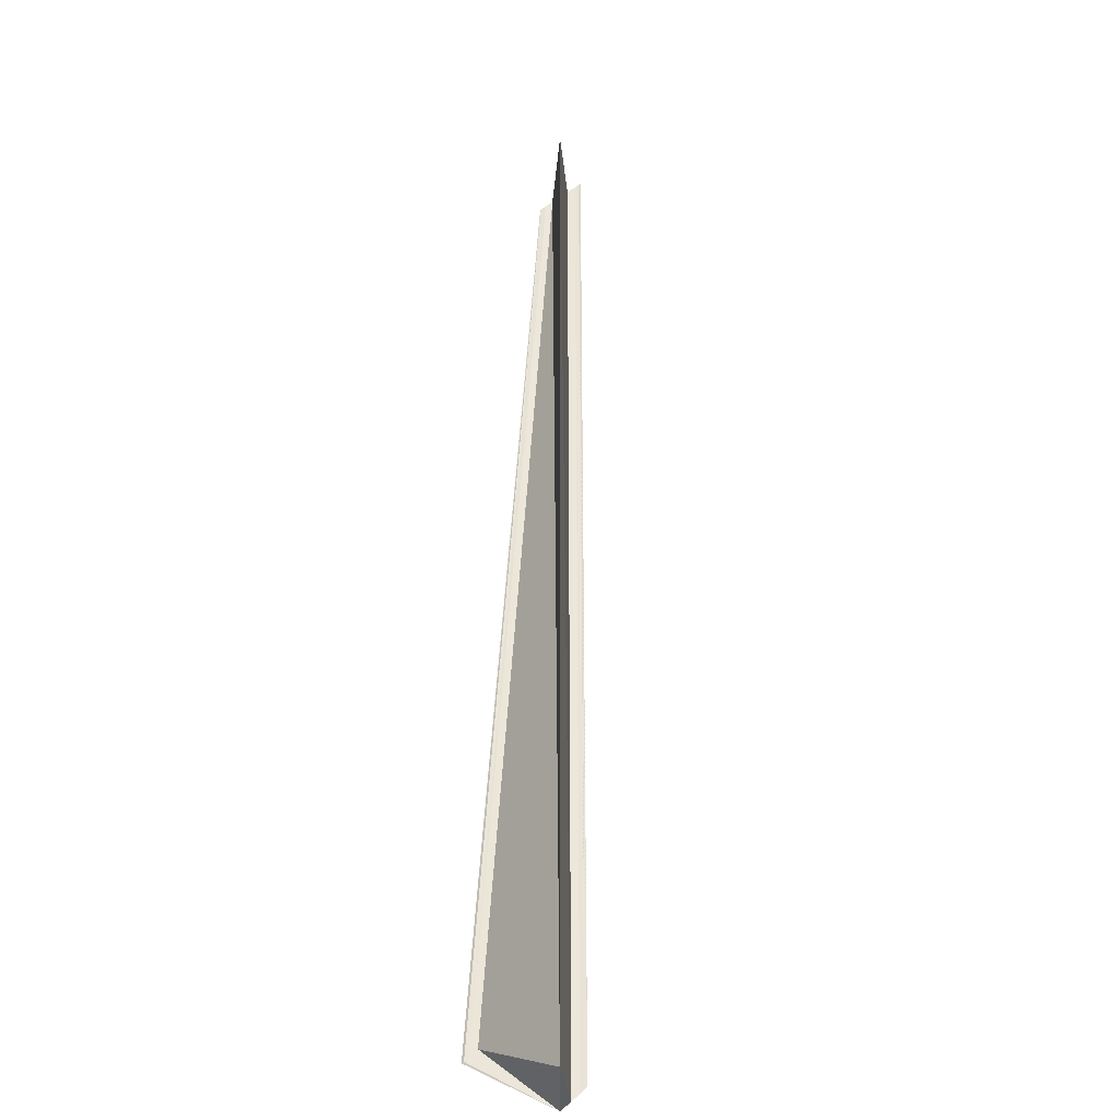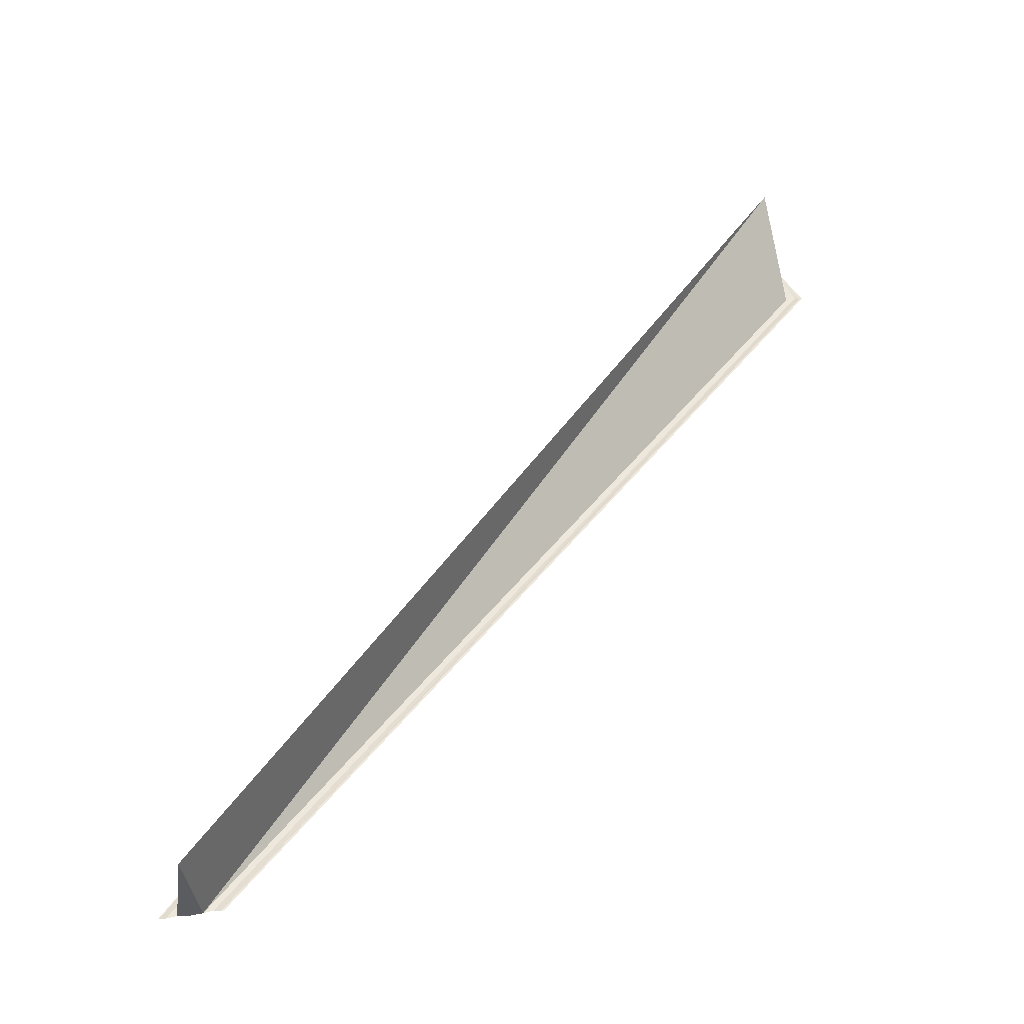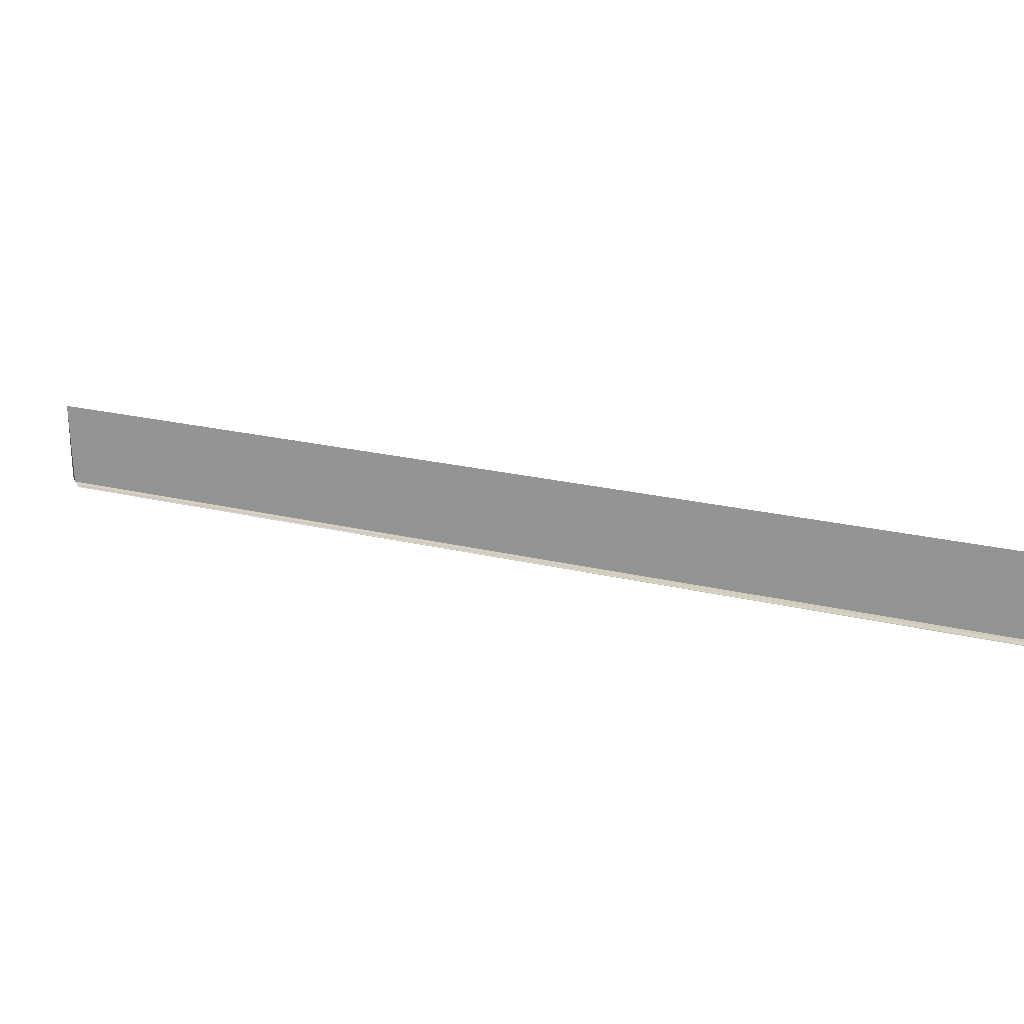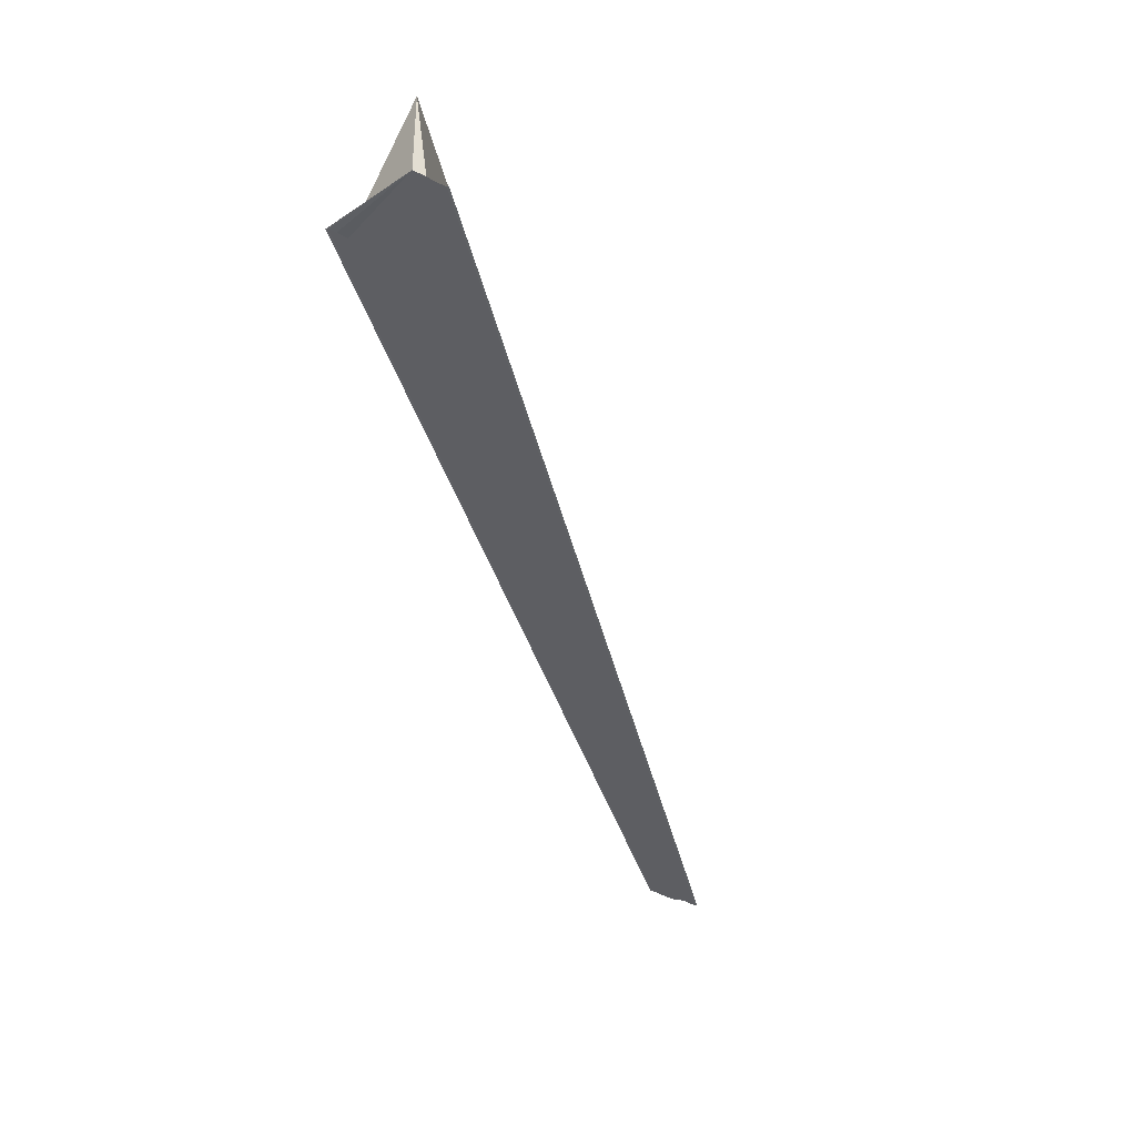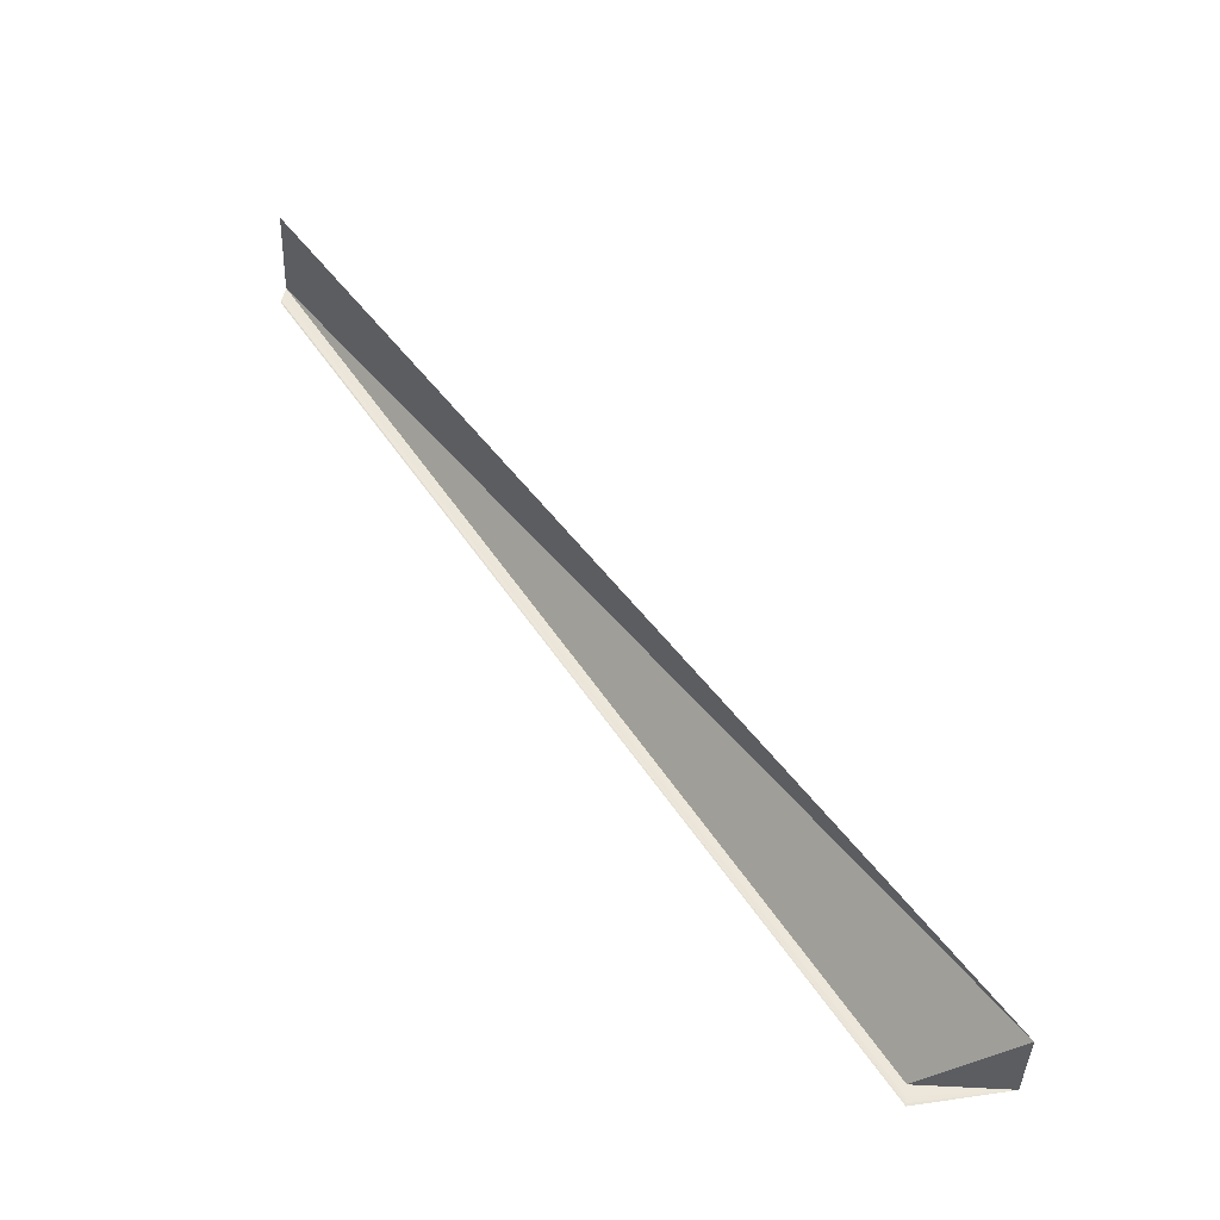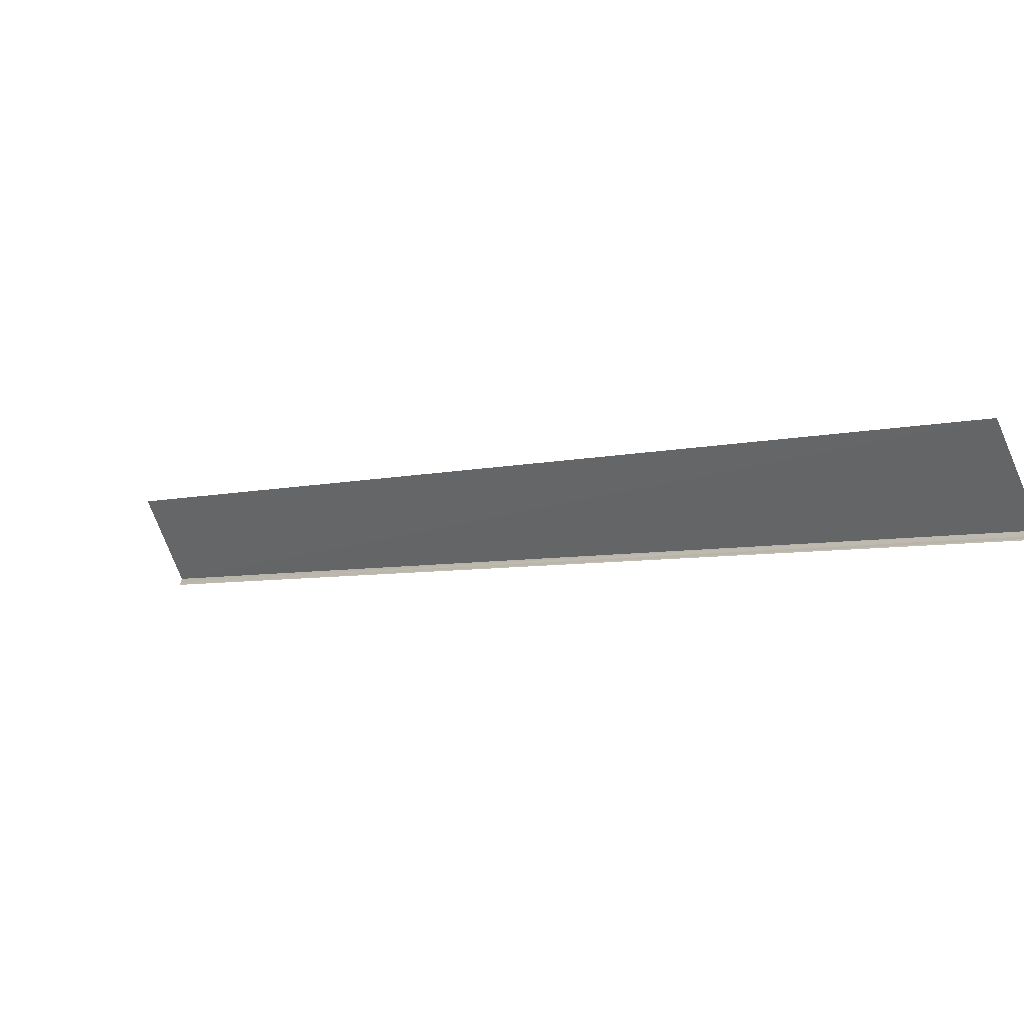
<metadata>
{"format":"obj","ext":"obj","renderer":"f3d","projection":"perspective","resolution":1024,"background":"white","views":[{"elev":52.8,"azim":46.7,"up":"+Y"},{"elev":49.0,"azim":-100.1,"up":"+Y"},{"elev":23.4,"azim":158.5,"up":"+Y"},{"elev":-39.1,"azim":59.2,"up":"+Y"},{"elev":54.4,"azim":10.2,"up":"+Y"},{"elev":-71.5,"azim":-157.0,"up":"+Z"}]}
</metadata>
<code>
o 6664
v 2230 1876 18
v 2230 1876 18
v 2231 1876 18.09
v 2230 1876 18
v 2230 1876 18
v 2230 1876 18
v 2231 1876 18.08
v 2230 1876 18
v 2230 1876 18
v 2231 1876 18.08
v 2230 1876 18
v 2231 1876 18.08
v 2230 1876 18
v 2231 1876 18.09
v 2231 1876 18.09
v 2231 1876 18.09
v 2230 1876 18
v 2230 1876 18
v 2230 1876 18
v 2230 1876 18.01
v 2231 1876 18.09
v 2230 1876 18.01
v 2230 1876 18.01
v 2231 1876 18.09
v 2230 1876 18
v 2231 1876 18.09
v 2231 1876 18.09
v 2231 1876 18.09
v 2231 1876 18.09
v 2231 1876 18.09
v 2231 1876 18.09
v 2231 1876 18.09
v 2230 1876 18
v 2230 1876 18
v 2231 1876 18.09
v 2231 1876 18.09
v 2231 1876 18.09
v 2231 1876 18.09
v 2231 1876 18.09
v 2230 1876 18
v 2231 1876 18.09
v 2231 1876 18.09
v 2230 1876 18.01
v 2231 1876 18.09
v 2230 1876 18.01
v 2230 1876 18.01
v 2230 1876 18
v 2230 1876 18
v 2230 1876 18
v 2231 1876 18.09
v 2230 1876 18
v 2230 1876 18
v 2231 1876 18.08
v 2231 1876 18.08
v 2230 1876 18
v 2230 1876 18
v 2230 1876 18
v 2231 1876 18.08
v 2231 1876 18.09
v 2230 1876 18
v 2231 1876 18.09
v 2230 1876 18
v 2230 1876 18
f 1 2 3
f 1 4 5
f 6 2 7
f 6 8 7
f 9 8 10
f 10 11 12
f 7 11 12
f 7 13 14
f 15 13 14
f 16 17 15
f 18 1 16
f 18 19 16
f 20 19 21
f 20 22 21
f 21 23 24
f 21 25 26
f 16 25 26
f 27 28 16
f 27 29 24
f 27 29 26
f 27 30 26
f 27 31 32
f 33 34 32
f 27 35 36
f 27 35 37
f 27 38 37
f 39 40 36
f 41 40 42
f 39 43 37
f 44 43 37
f 45 46 44
f 47 46 39
f 47 4 39
f 48 49 50
f 48 51 50
f 50 52 53
f 54 52 53
f 55 49 54
f 55 56 54
f 54 57 58
f 59 60 61
f 62 60 63

</code>
